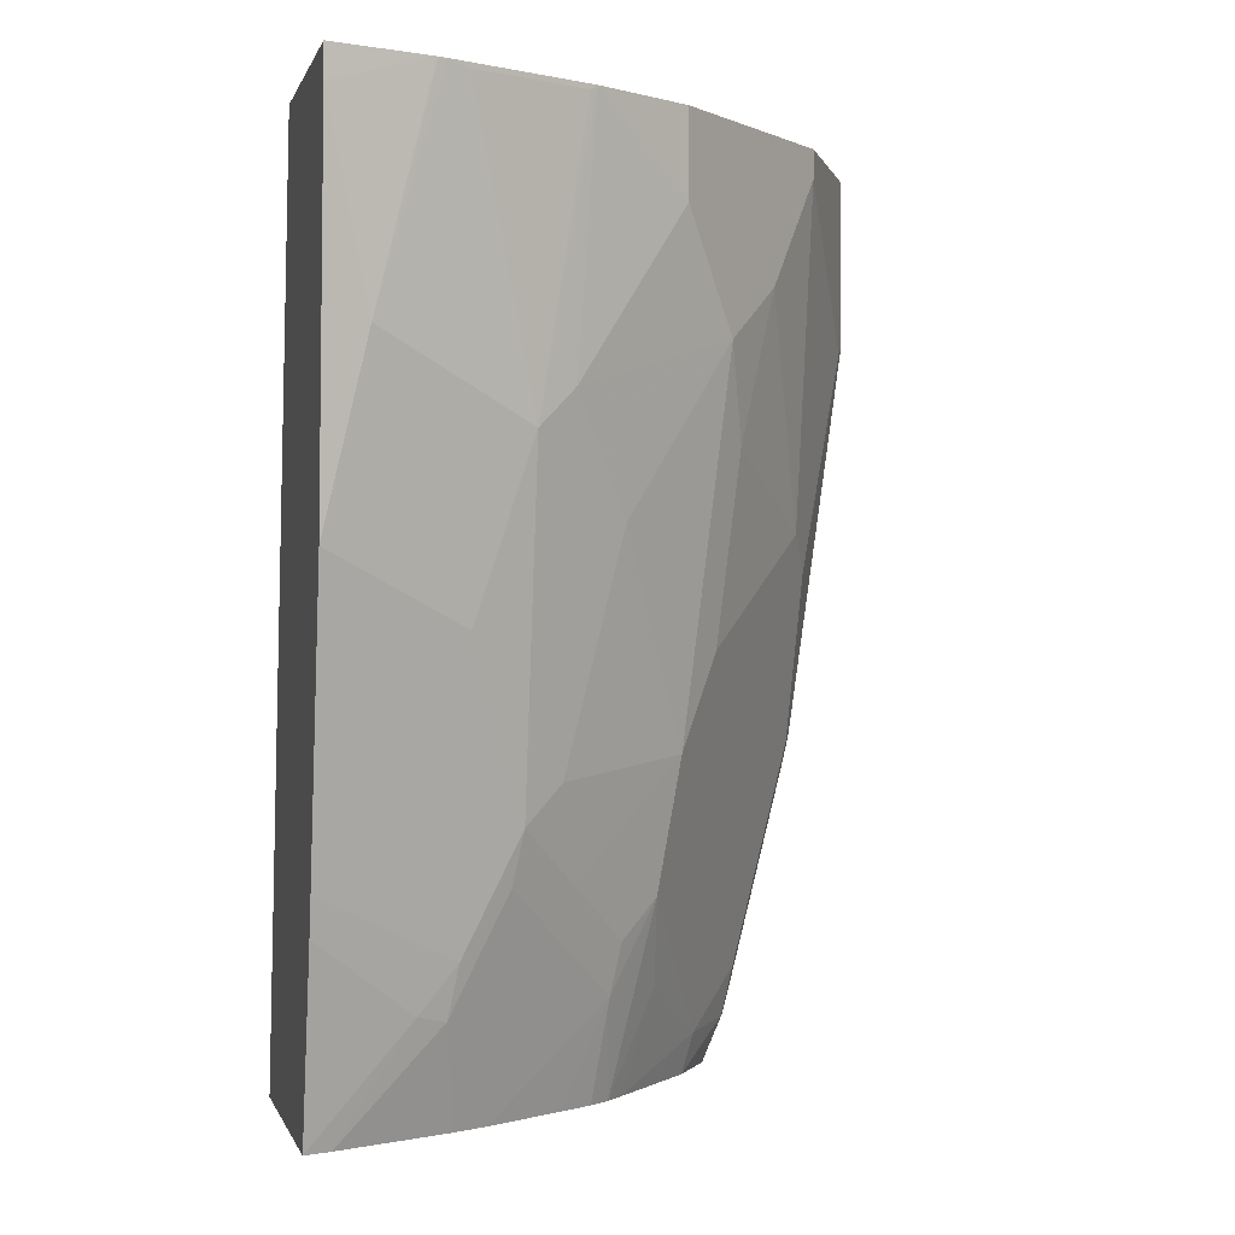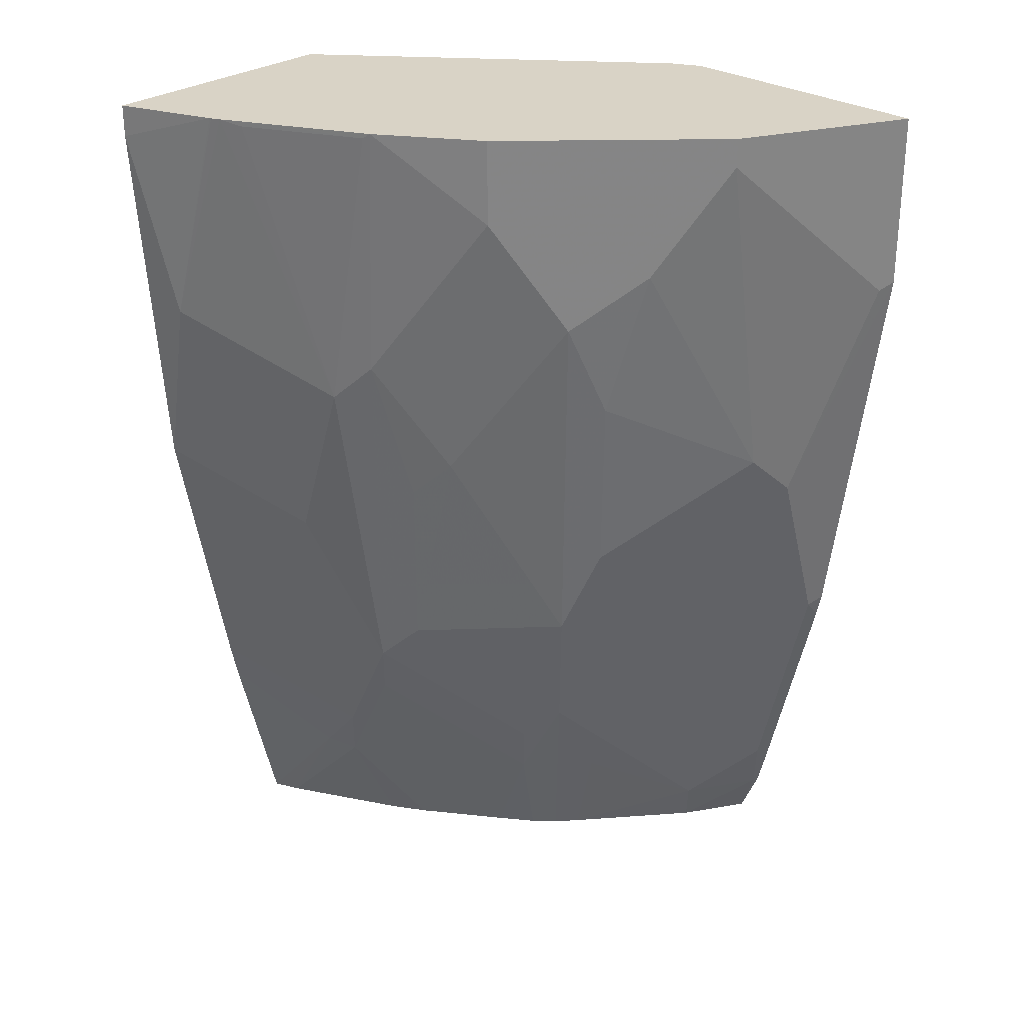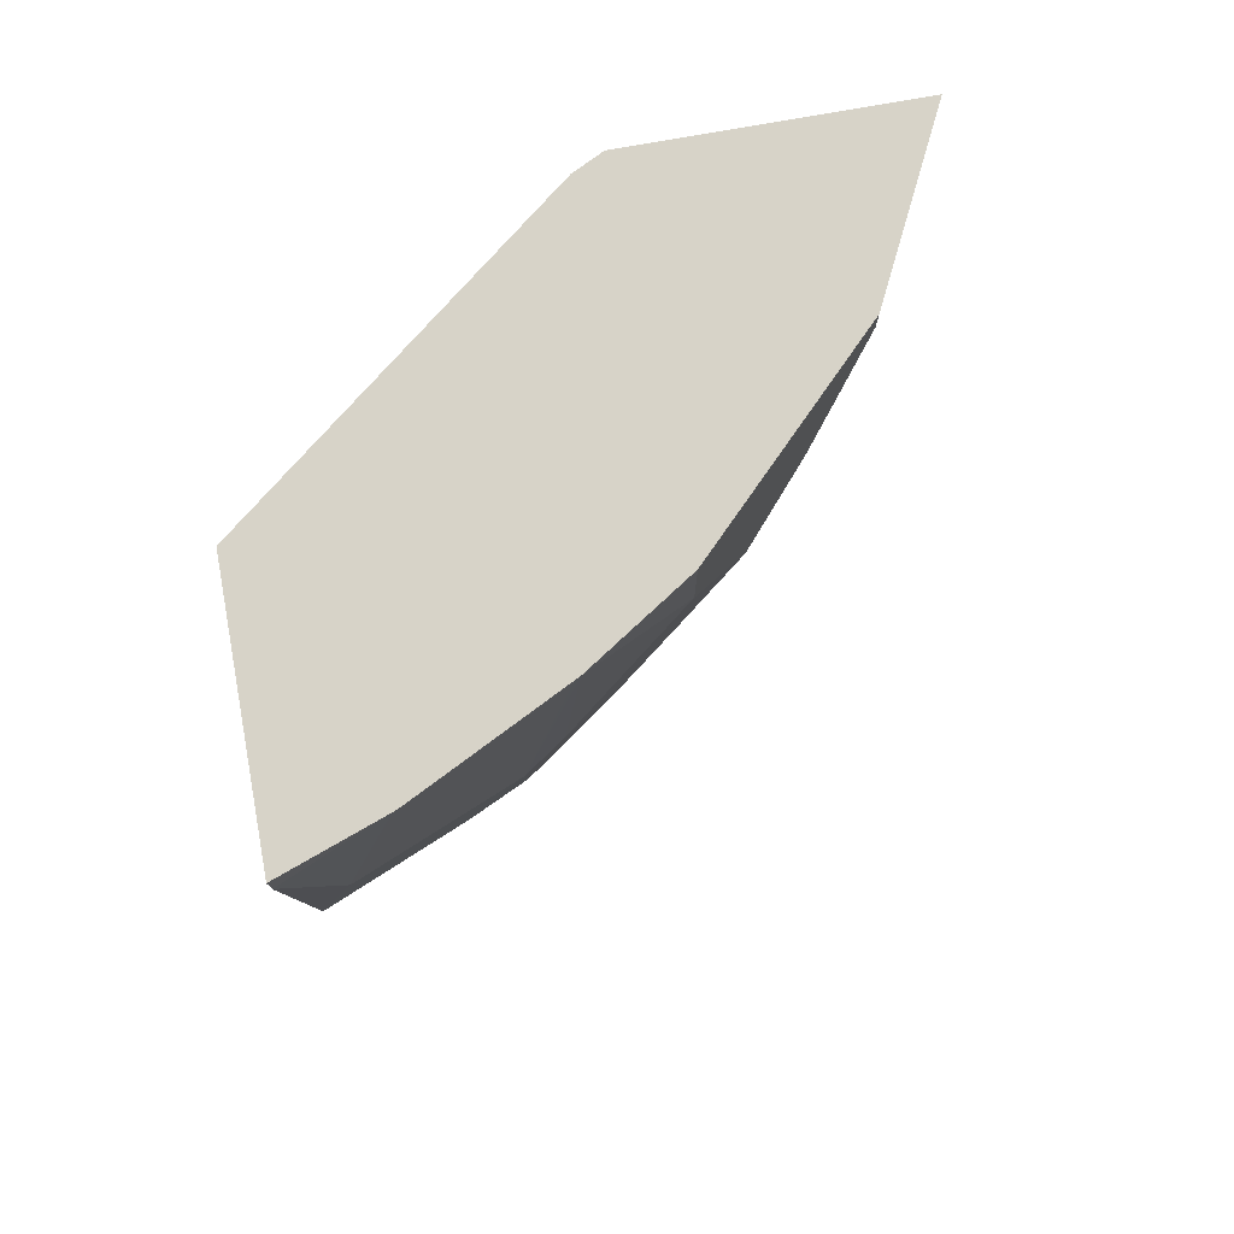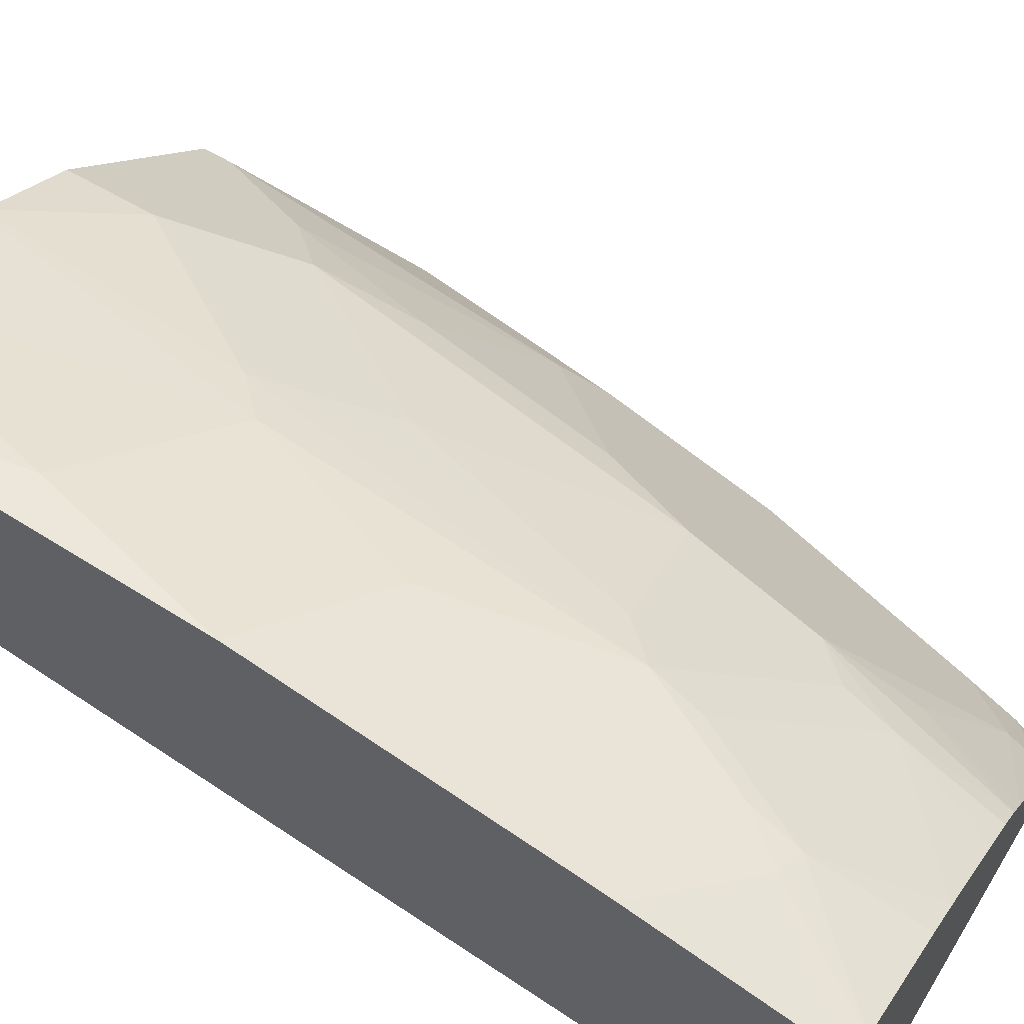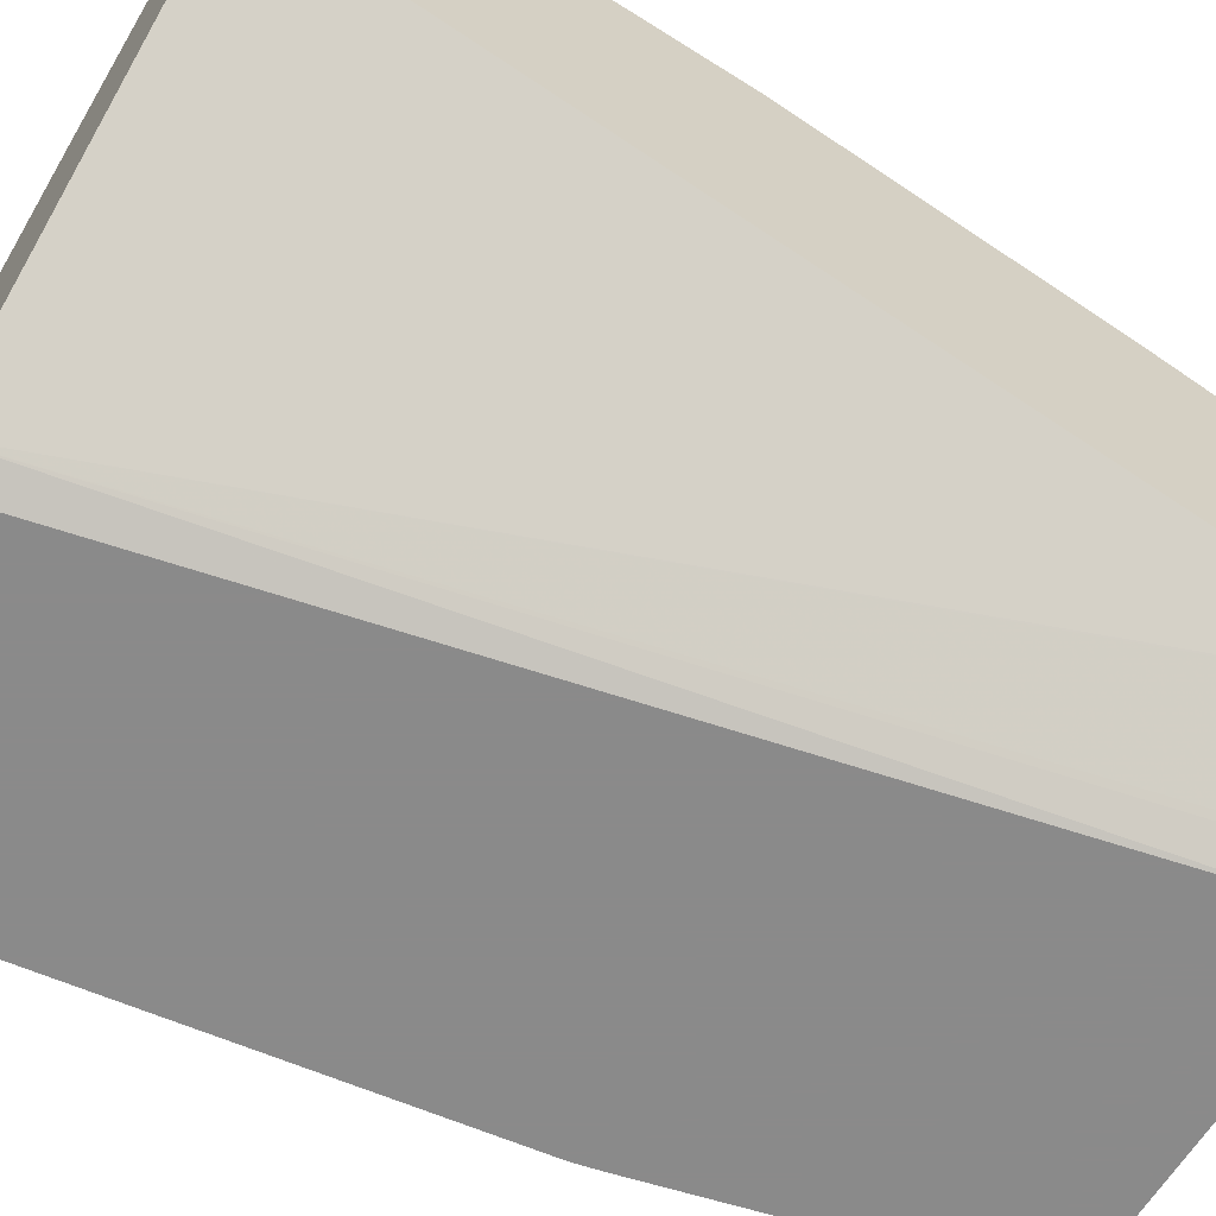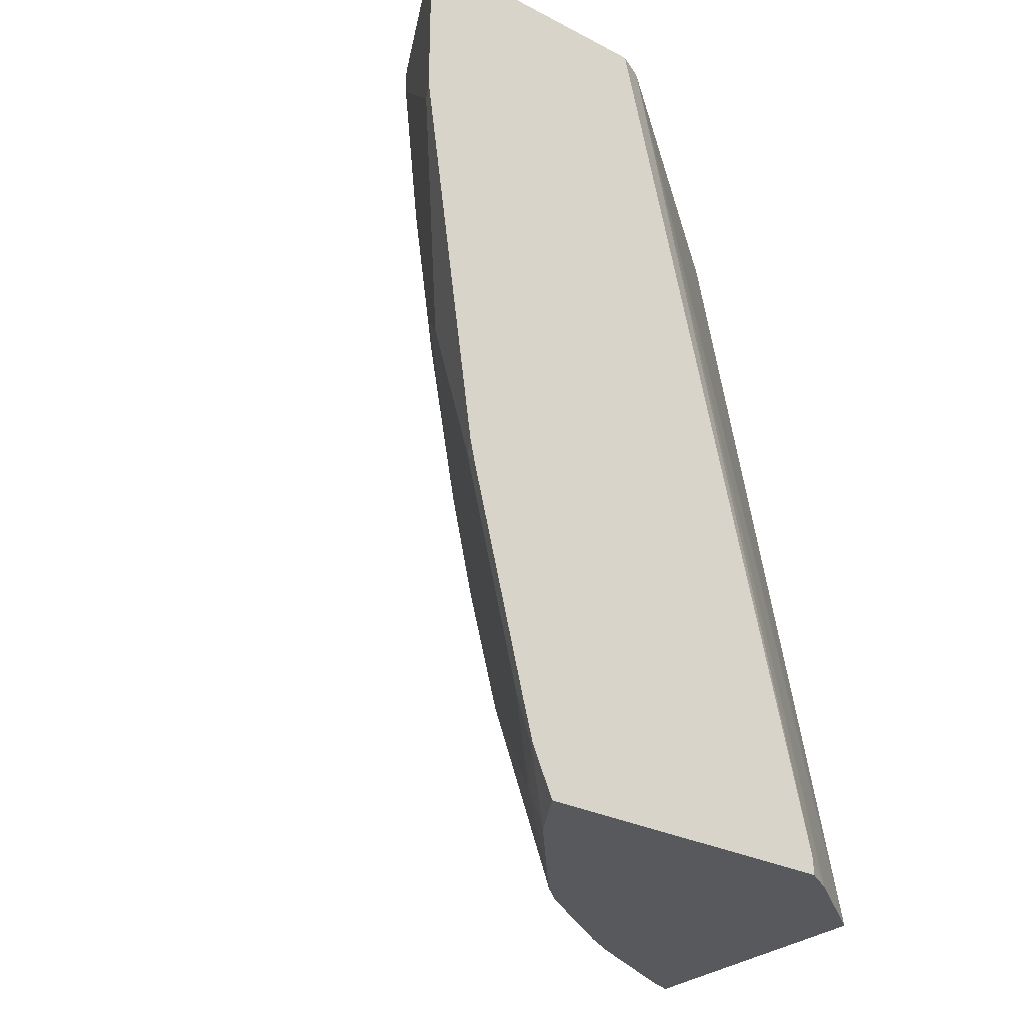
<metadata>
{"format":"obj","ext":"obj","renderer":"f3d","projection":"perspective","resolution":1024,"background":"white","views":[{"elev":-0.3,"azim":-13.5,"up":"+Y"},{"elev":28.3,"azim":43.5,"up":"+Y"},{"elev":76.5,"azim":-10.2,"up":"+Y"},{"elev":61.0,"azim":-58.7,"up":"+Z"},{"elev":-63.6,"azim":-121.5,"up":"+Z"},{"elev":-29.3,"azim":142.7,"up":"+Y"}]}
</metadata>
<code>
v 0.1705 -0.3256 0.4843
v 0.1713 -0.3256 0.4837
v 0.1705 -0.3256 0.6415
v 0.1705 0.1885 0.5788
v 0.3443 0.1885 0.4412
v 0.2241 -0.3256 0.4456
v 0.1852 -0.3256 0.6354
v 0.226 -0.2623 0.6376
v 0.1705 -0.2193 0.6687
v 0.1705 0.1885 0.7219
v 0.3481 0.1885 0.4393
v 0.2449 -0.3161 0.4331
v 0.2277 -0.3256 0.443
v 0.2497 -0.3256 0.6032
v 0.2421 -0.2663 0.6295
v 0.2475 -0.2367 0.6349
v 0.1705 -0.1982 0.6734
v 0.2247 0.1885 0.7025
v 0.1705 0.1704 0.7219
v 0.3606 0.1885 0.4331
v 0.2449 -0.3256 0.4331
v 0.269 -0.3256 0.5918
v 0.2744 -0.2018 0.6295
v 0.2798 -0.1721 0.6349
v 0.1705 -0.03681 0.7057
v 0.2257 0.1885 0.7021
v 0.1937 0.06454 0.7102
v 0.5099 0.1885 0.4331
v 0.4251 -0.3256 0.4331
v 0.3138 -0.3256 0.5614
v 0.339 -0.2663 0.565
v 0.3121 -0.2044 0.6026
v 0.3013 -0.1506 0.6241
v 0.3121 -0.04305 0.6349
v 0.3013 0.043 0.6564
v 0.2798 0.02151 0.6672
v 0.2475 -0.07531 0.6672
v 0.226 -0.06459 0.6779
v 0.2583 0.03228 0.6779
v 0.2305 0.1885 0.6999
v 0.5099 0.09015 0.4331
v 0.4707 0.1885 0.5114
v 0.4035 -0.3256 0.4681
v 0.4372 -0.2979 0.4331
v 0.4358 -0.2986 0.4358
v 0.3327 -0.3256 0.5483
v 0.3443 -0.2367 0.5704
v 0.3443 -0.3256 0.5381
v 0.3659 -0.2152 0.5596
v 0.3766 -0.1399 0.5704
v 0.3336 -0.02156 0.6241
v 0.3982 0.0753 0.5918
v 0.3659 0.1399 0.6241
v 0.3106 0.1885 0.6599
v 0.3067 0.1856 0.6618
v 0.2421 0.1856 0.6941
v 0.246 0.1885 0.6922
v 0.4776 -0.1358 0.4331
v 0.4735 0.1506 0.5058
v 0.5058 0.08607 0.4412
v 0.4735 -0.04305 0.4735
v 0.4627 0.1885 0.5273
v 0.4627 0.1722 0.5273
v 0.3546 -0.3256 0.5264
v 0.4089 -0.3013 0.4735
v 0.4422 -0.2787 0.4331
v 0.4412 -0.269 0.4412
v 0.3712 -0.2663 0.5327
v 0.3766 -0.2367 0.5381
v 0.3982 -0.08608 0.5596
v 0.4089 0.02151 0.5704
v 0.4304 0.1076 0.5596
v 0.3982 0.1885 0.5918
v 0.3659 0.1885 0.6241
v 0.4735 -0.1399 0.4412
v 0.4745 -0.1496 0.4331
v 0.4627 -0.02156 0.495
v 0.4089 -0.1076 0.5381
f 35 54 36
f 40 56 57
f 36 54 55
f 36 55 56
f 36 56 40
f 36 40 39
f 36 38 37
f 41 61 58
f 41 59 60
f 41 60 61
f 42 62 63
f 42 63 59
f 43 45 65
f 43 65 64
f 44 66 45
f 41 42 59
f 35 53 54
f 31 46 48
f 35 51 52
f 45 66 67
f 25 38 36
f 26 27 40
f 27 39 40
f 28 42 41
f 29 44 45
f 29 45 43
f 35 52 53
f 30 46 31
f 31 48 49
f 31 49 47
f 32 50 33
f 32 47 50
f 33 50 51
f 33 51 34
f 34 51 35
f 31 47 32
f 45 67 65
f 59 77 61
f 48 64 68
f 61 77 70
f 61 70 78
f 61 78 65
f 61 65 75
f 63 72 77
f 64 65 68
f 65 67 75
f 65 78 70
f 65 70 69
f 65 69 68
f 66 76 75
f 66 75 67
f 70 77 71
f 71 77 72
f 25 39 27
f 59 61 60
f 59 63 77
f 58 61 75
f 58 75 76
f 48 68 49
f 49 68 69
f 49 69 50
f 50 69 70
f 50 70 71
f 50 71 52
f 50 52 51
f 47 49 50
f 52 71 72
f 52 63 62
f 52 62 73
f 52 73 74
f 52 74 53
f 53 74 54
f 54 57 55
f 55 57 56
f 52 72 63
f 25 36 39
f 12 29 21
f 24 37 38
f 1 4 5
f 1 5 2
f 2 5 6
f 3 8 9
f 4 10 18
f 4 18 26
f 4 26 40
f 4 40 57
f 4 57 54
f 4 54 74
f 4 74 73
f 4 73 62
f 4 62 42
f 4 42 28
f 4 28 20
f 1 10 4
f 4 20 11
f 1 19 10
f 1 17 25
f 1 2 6
f 1 6 13
f 1 13 21
f 1 21 29
f 1 29 43
f 1 43 64
f 1 64 48
f 1 48 46
f 1 46 30
f 1 30 22
f 1 22 14
f 1 14 7
f 1 7 3
f 1 3 9
f 1 9 17
f 1 25 19
f 4 11 5
f 3 7 8
f 5 12 13
f 15 23 16
f 16 23 24
f 16 24 25
f 16 25 17
f 18 19 27
f 18 27 26
f 19 25 27
f 15 22 23
f 22 30 31
f 23 32 24
f 23 31 32
f 24 32 33
f 5 11 12
f 24 34 35
f 24 35 36
f 24 36 37
f 22 31 23
f 14 22 15
f 24 33 34
f 12 44 29
f 24 38 25
f 5 13 6
f 7 15 8
f 8 15 16
f 8 16 9
f 9 16 17
f 10 19 18
f 11 20 12
f 7 14 15
f 12 20 28
f 12 28 41
f 12 41 58
f 12 58 76
f 12 76 66
f 12 21 13
f 12 66 44

</code>
